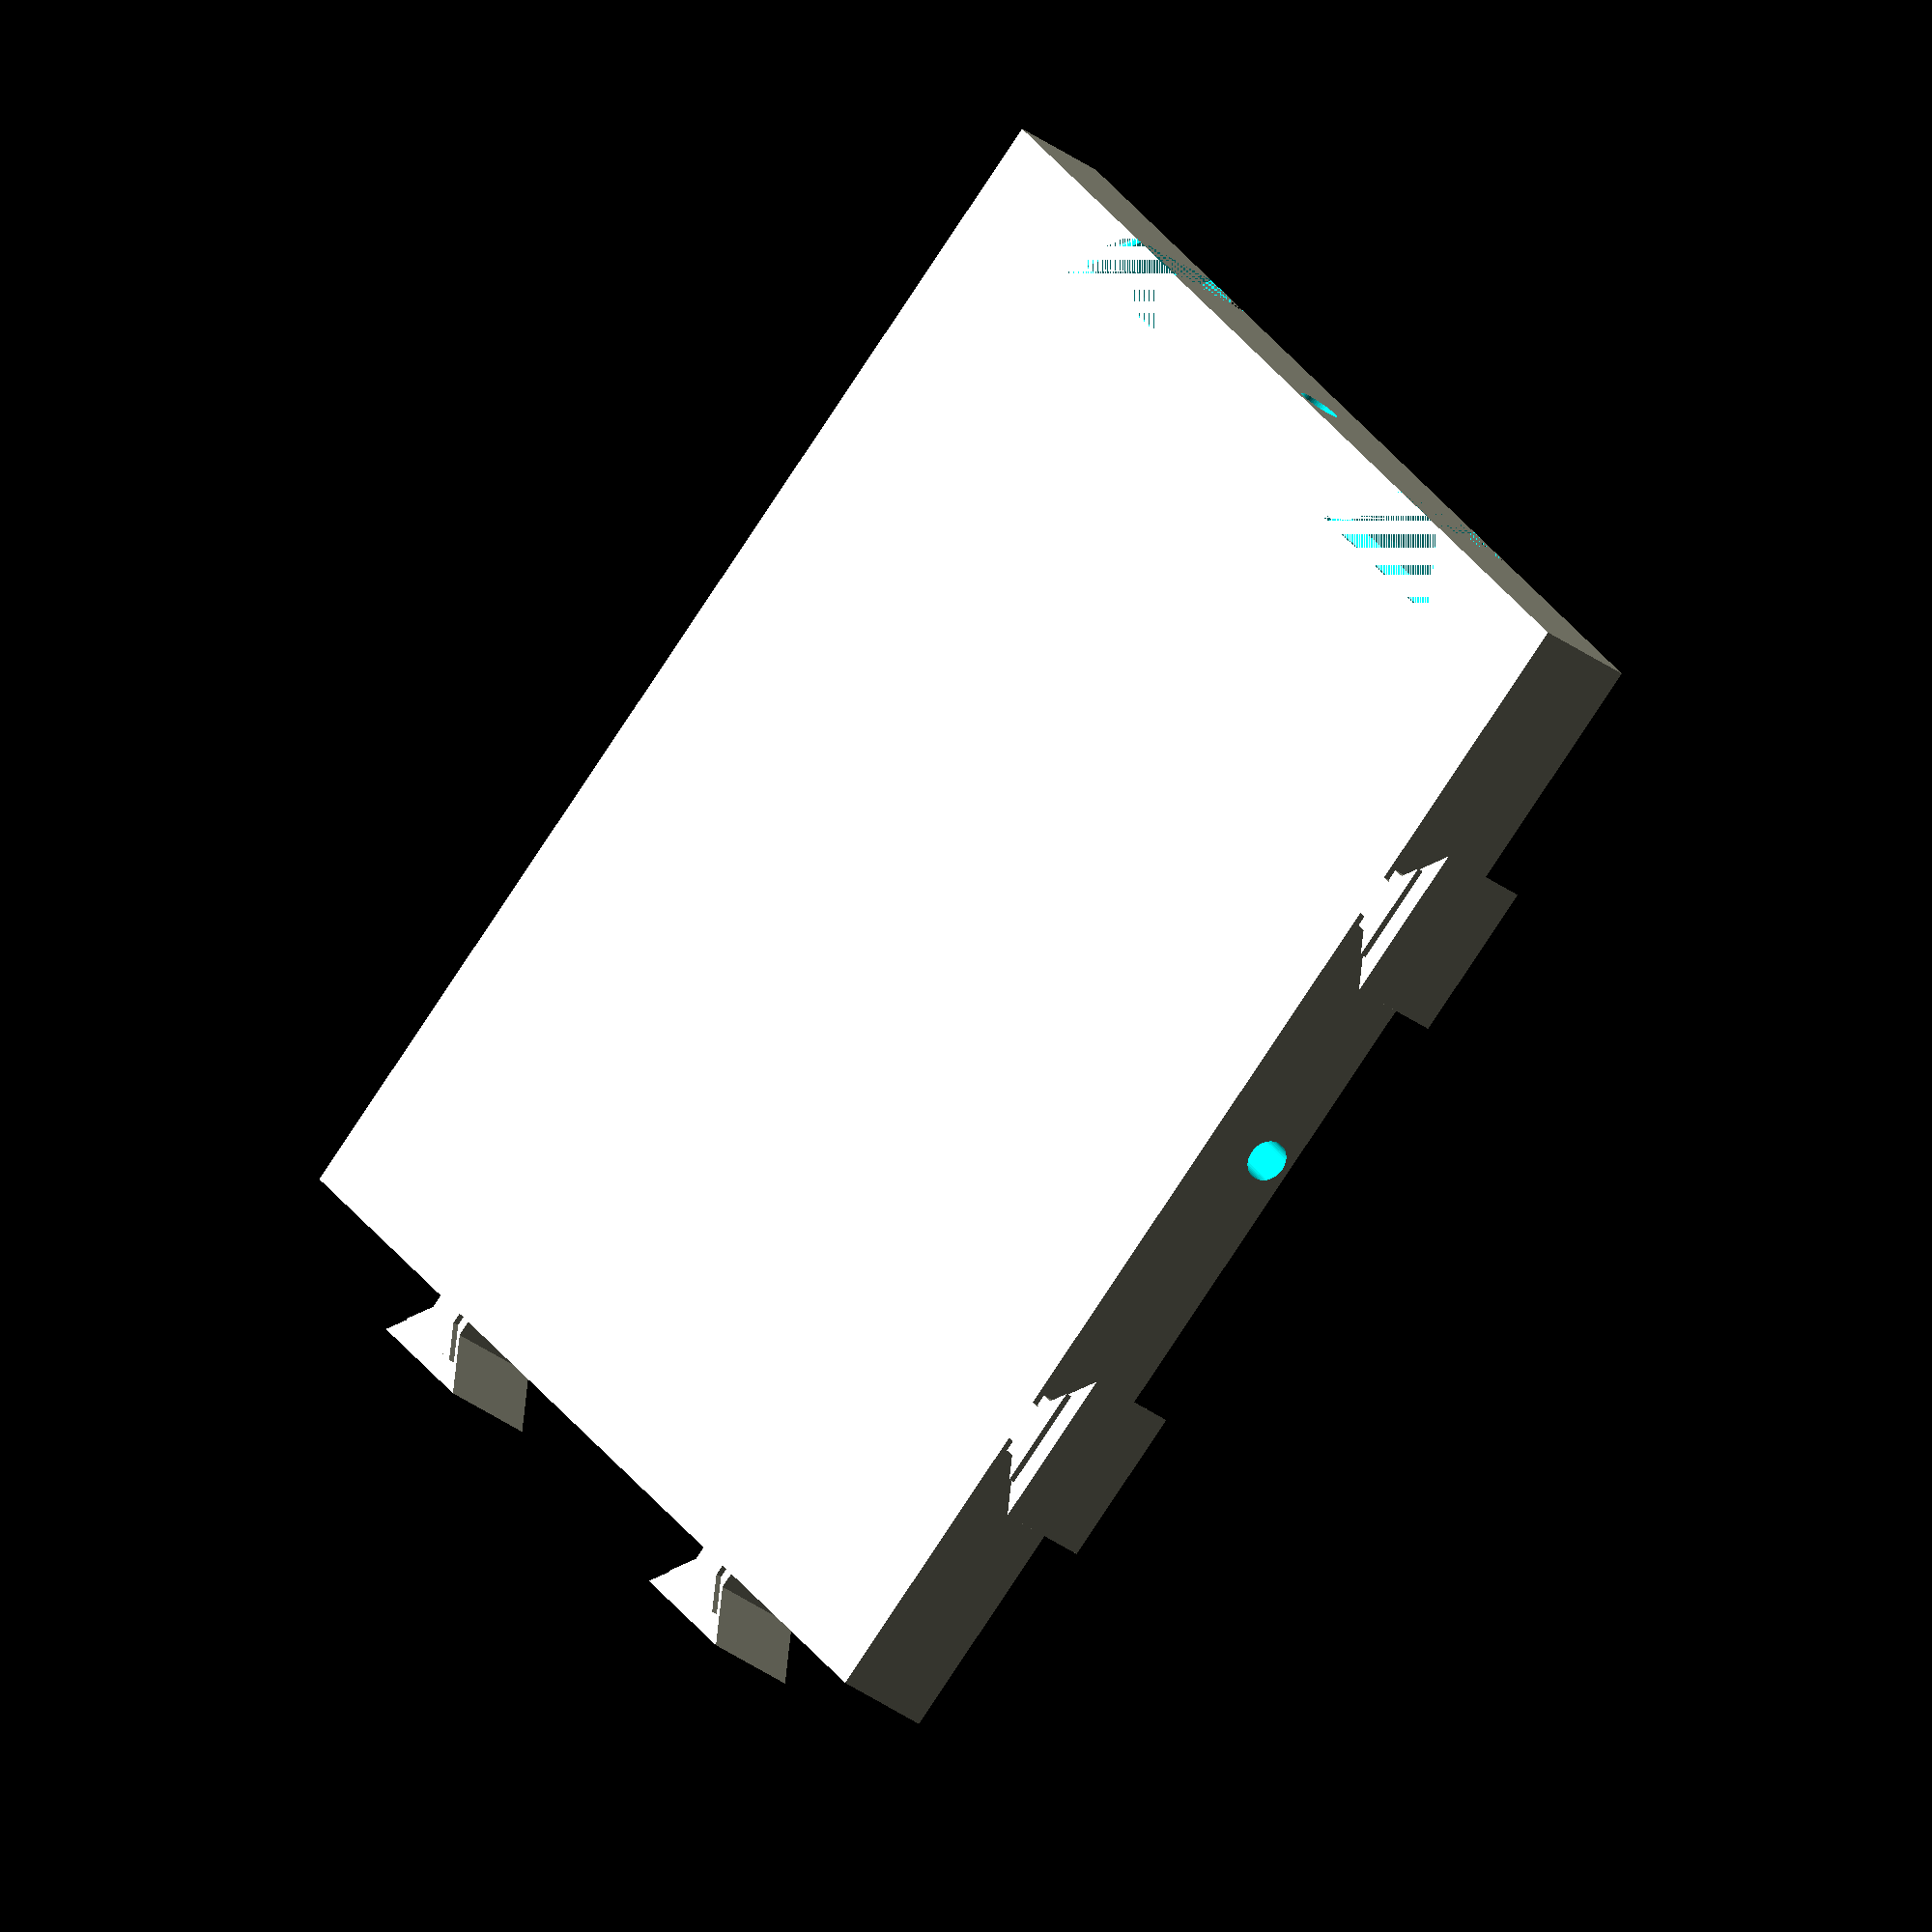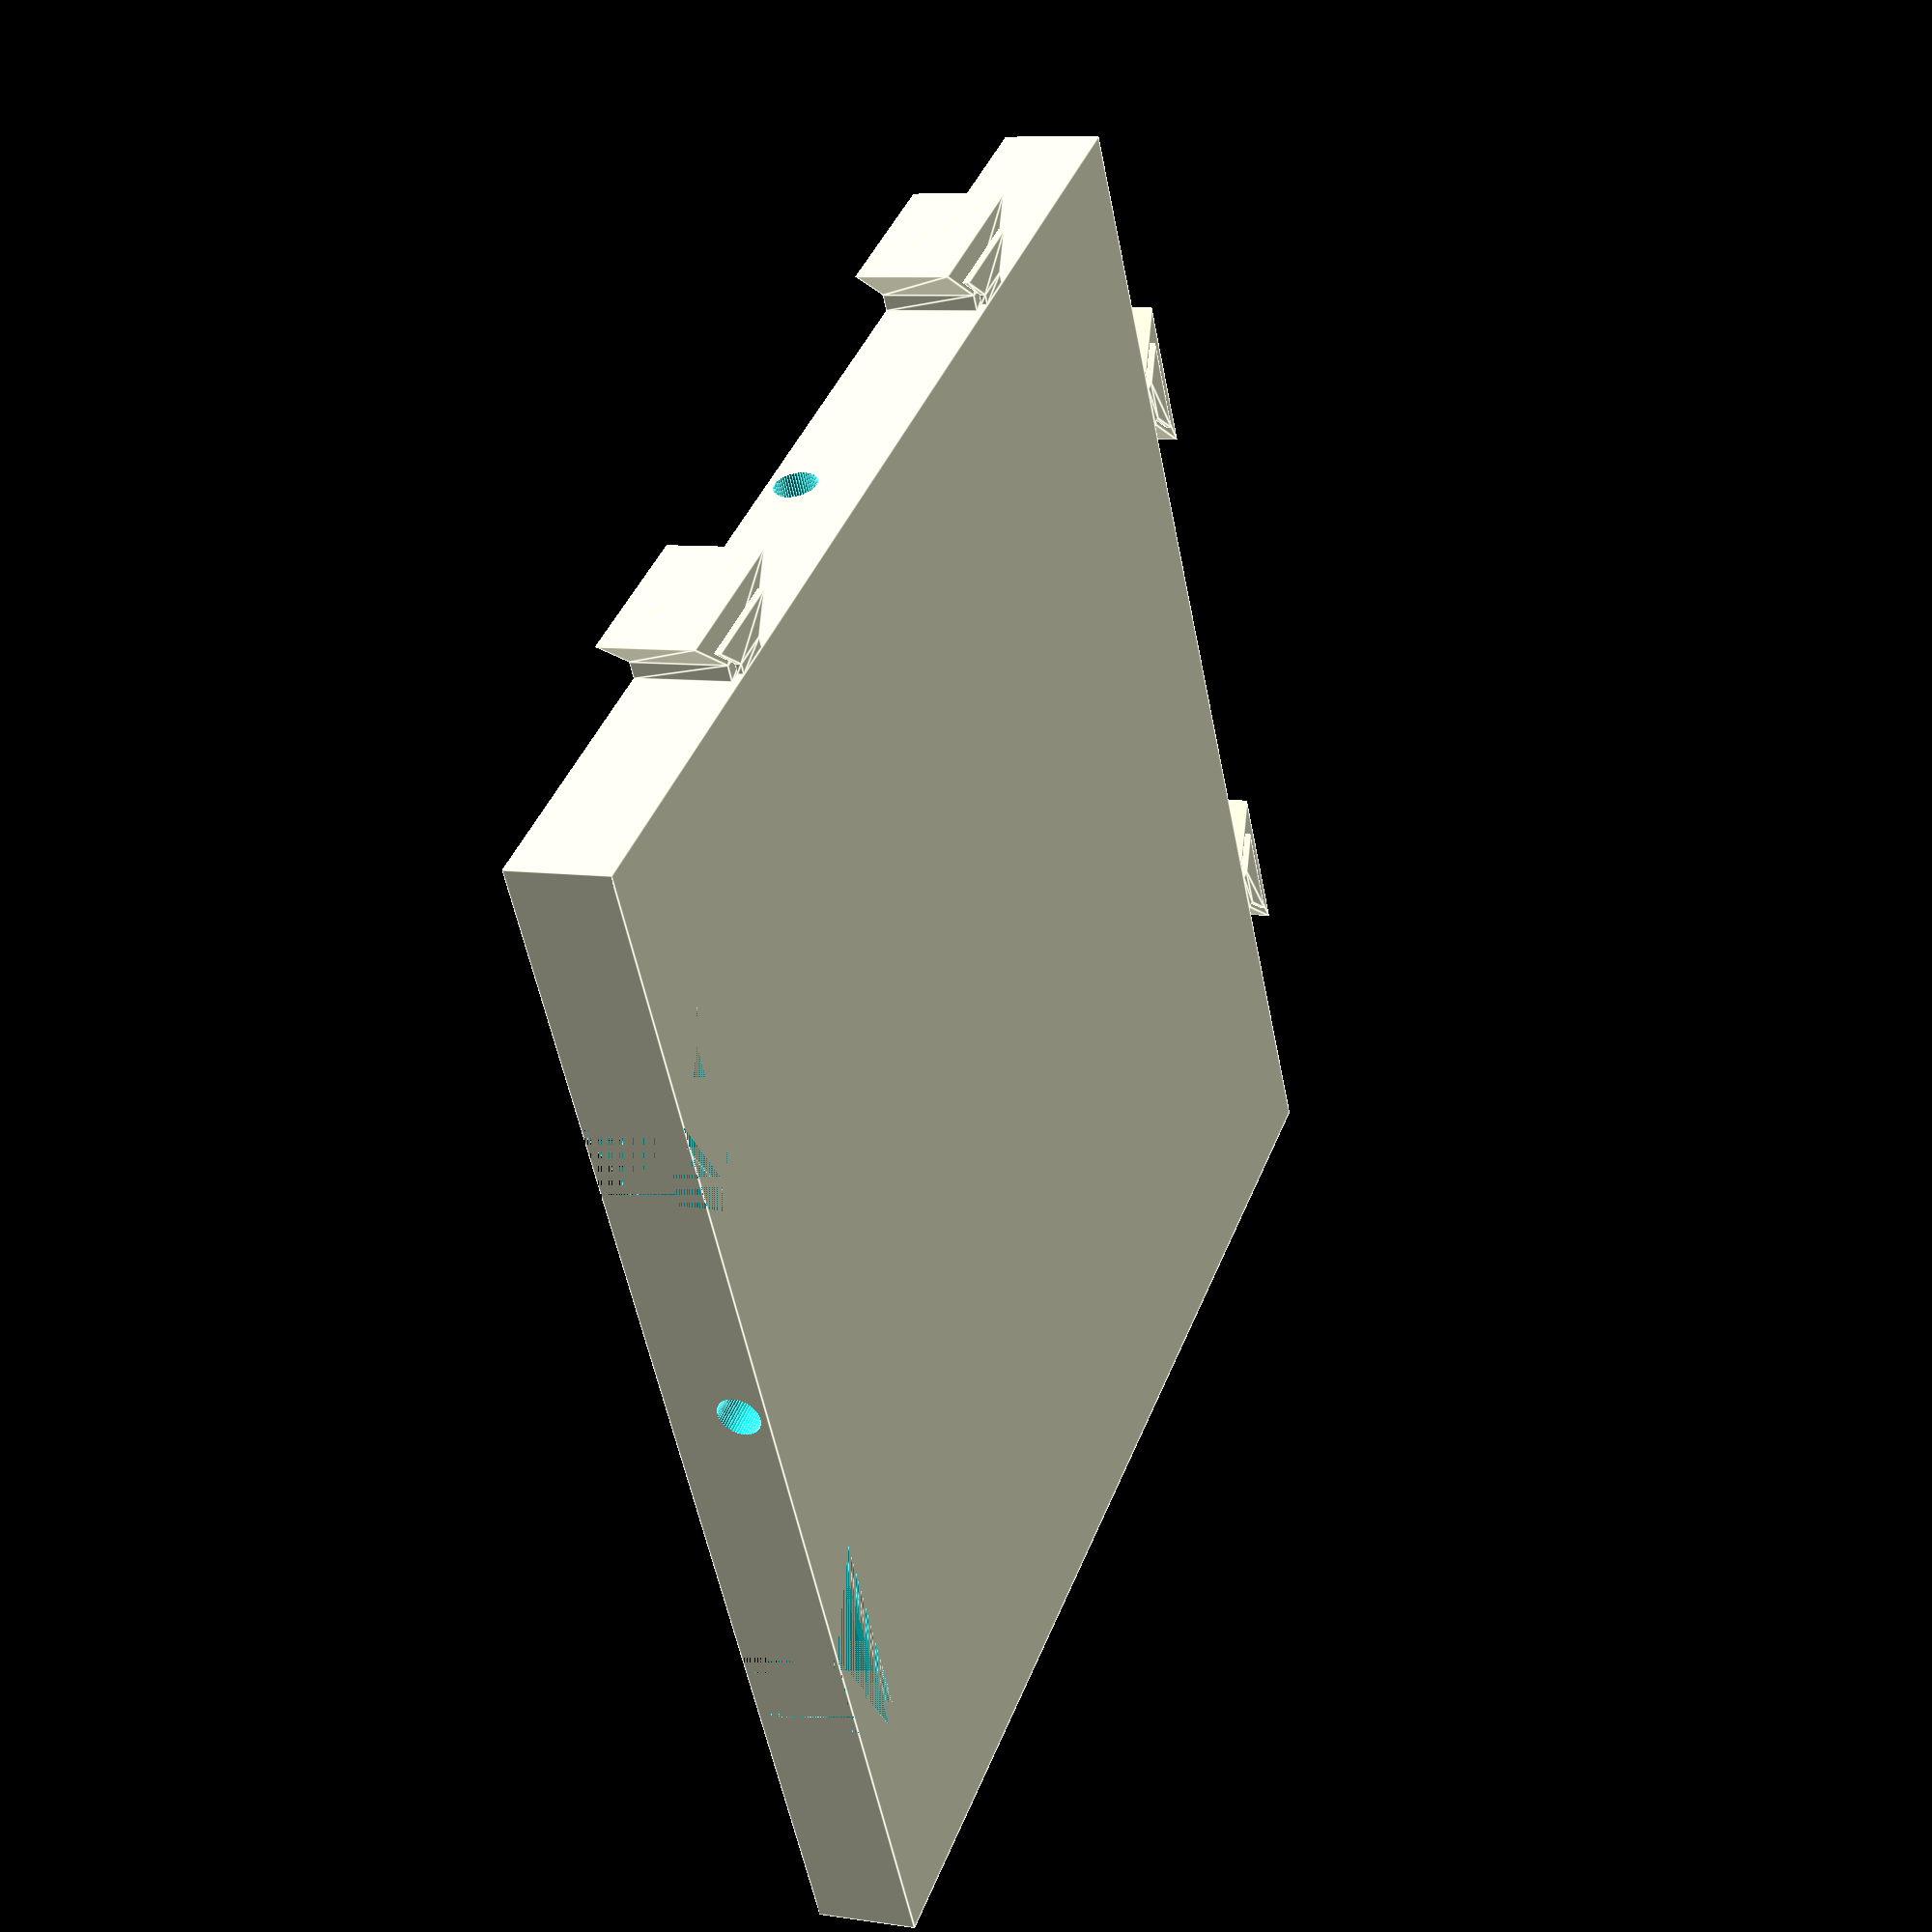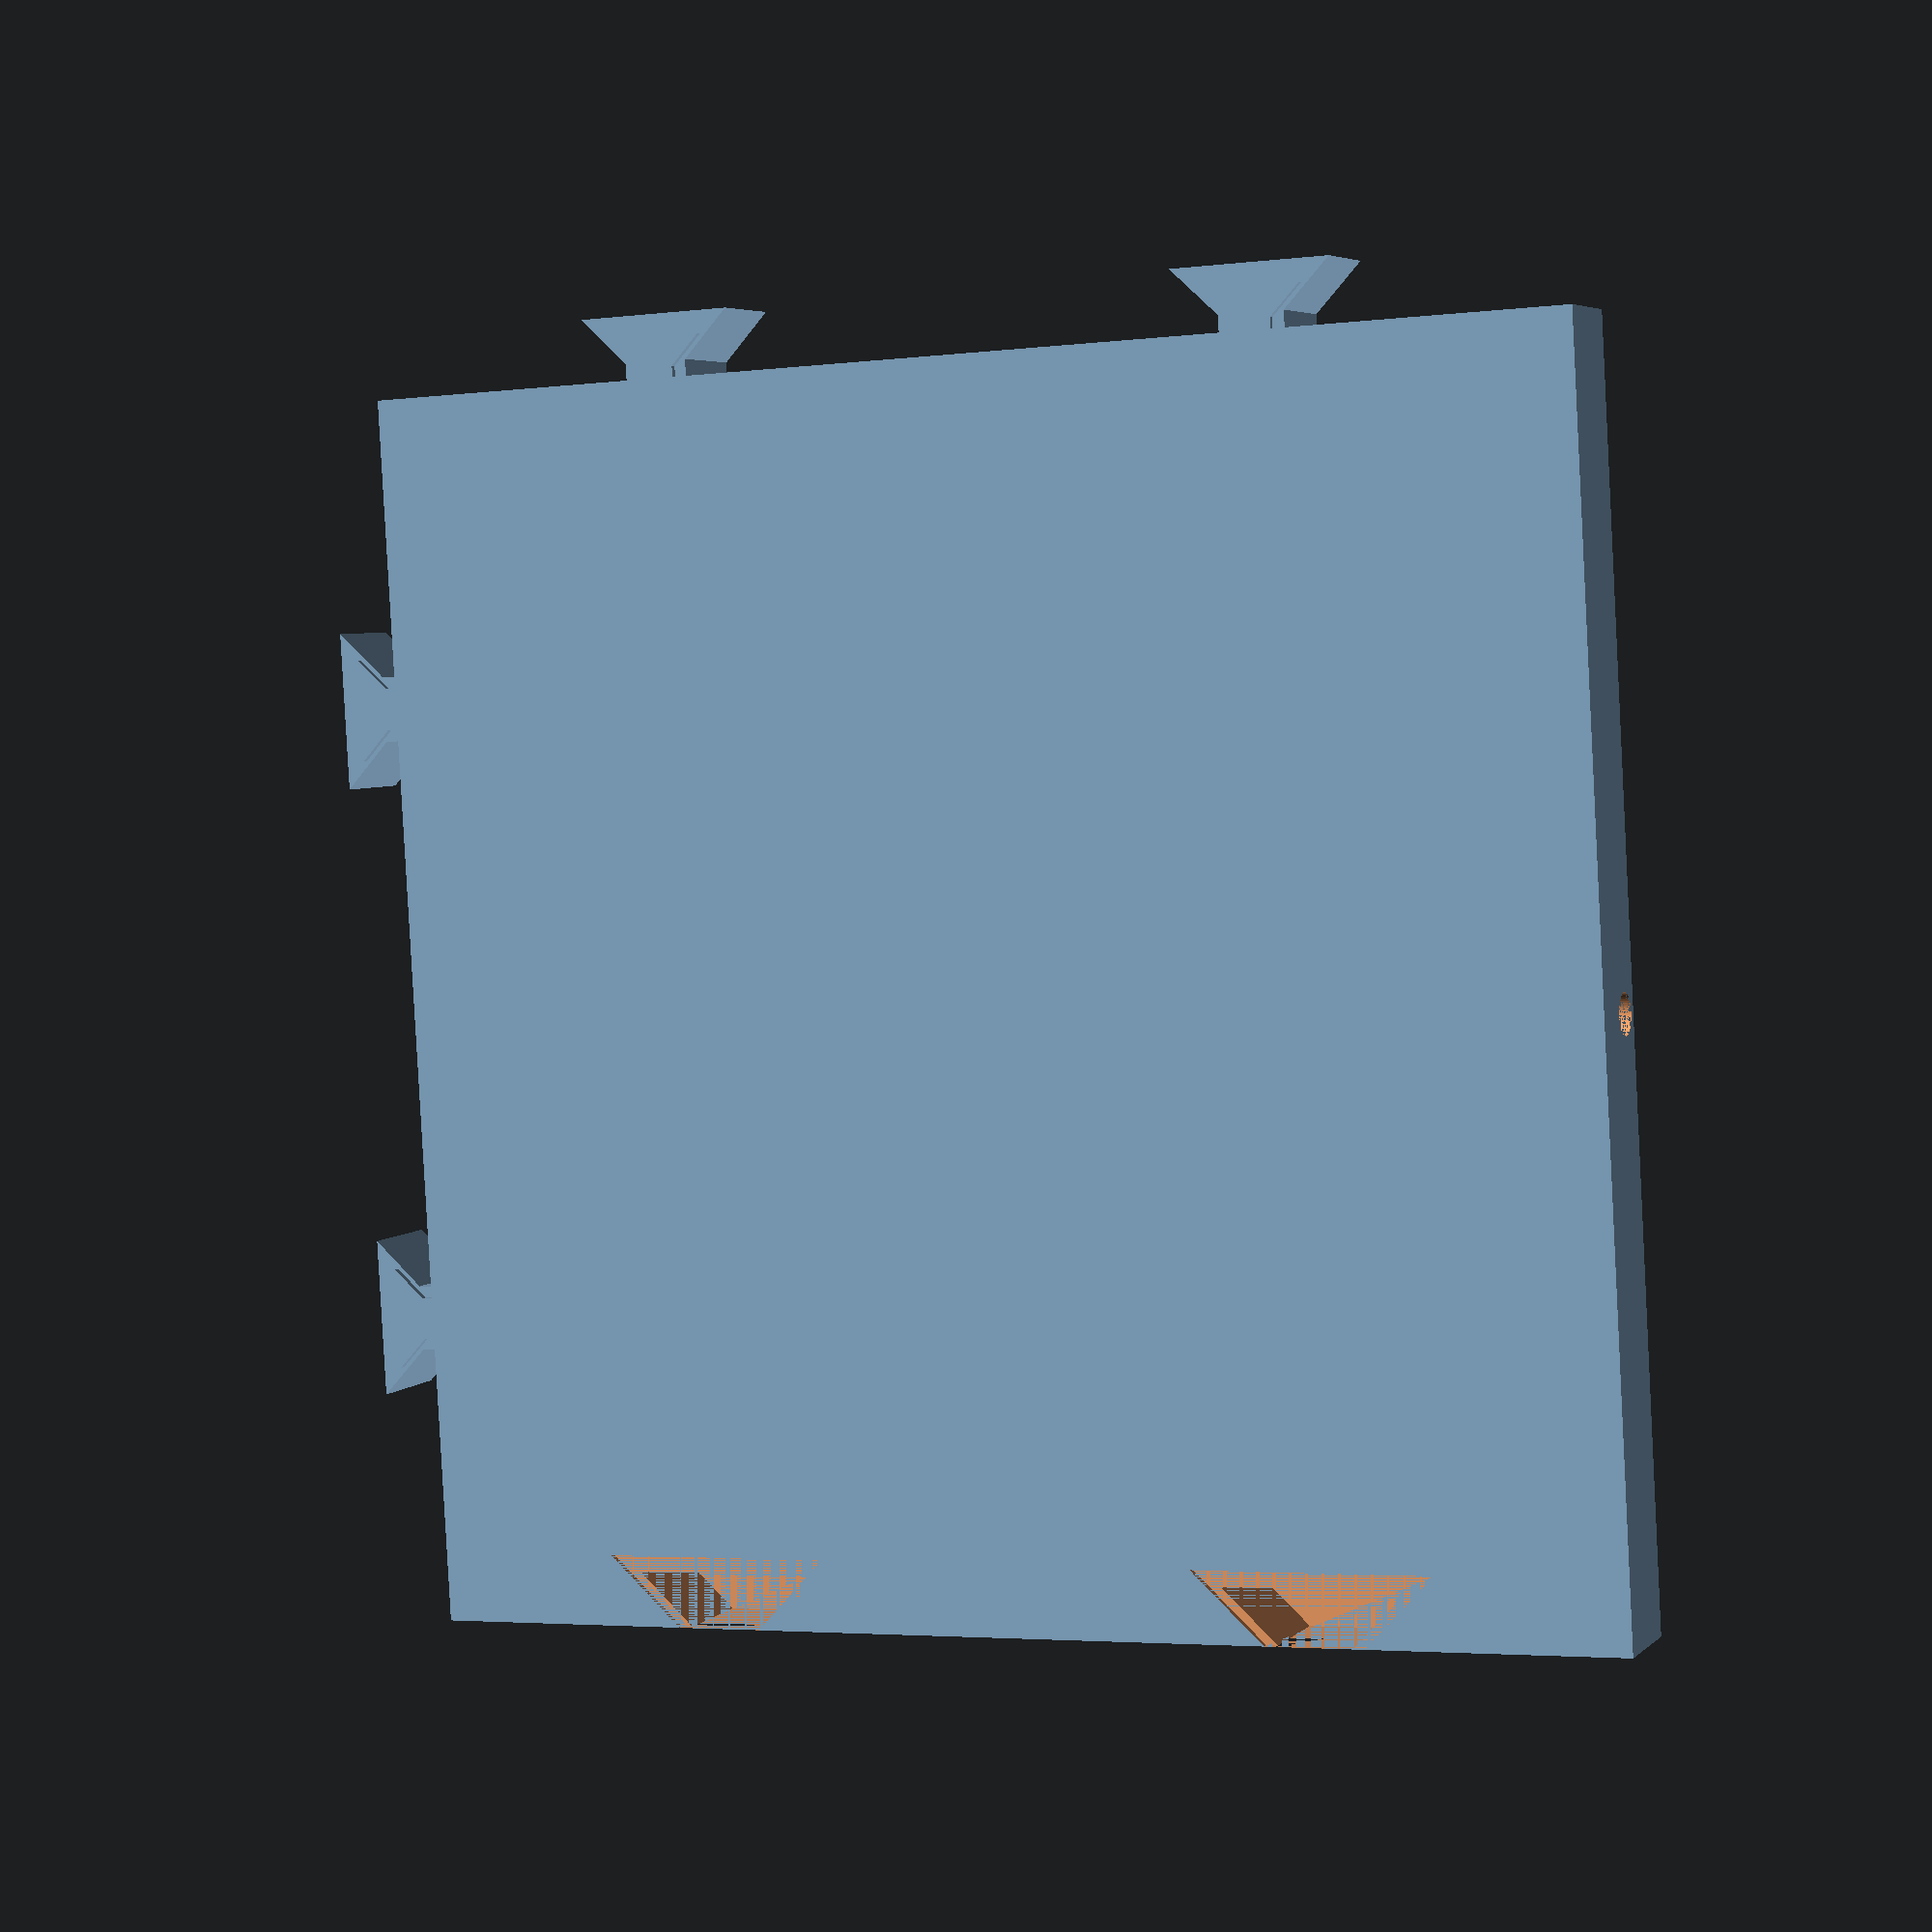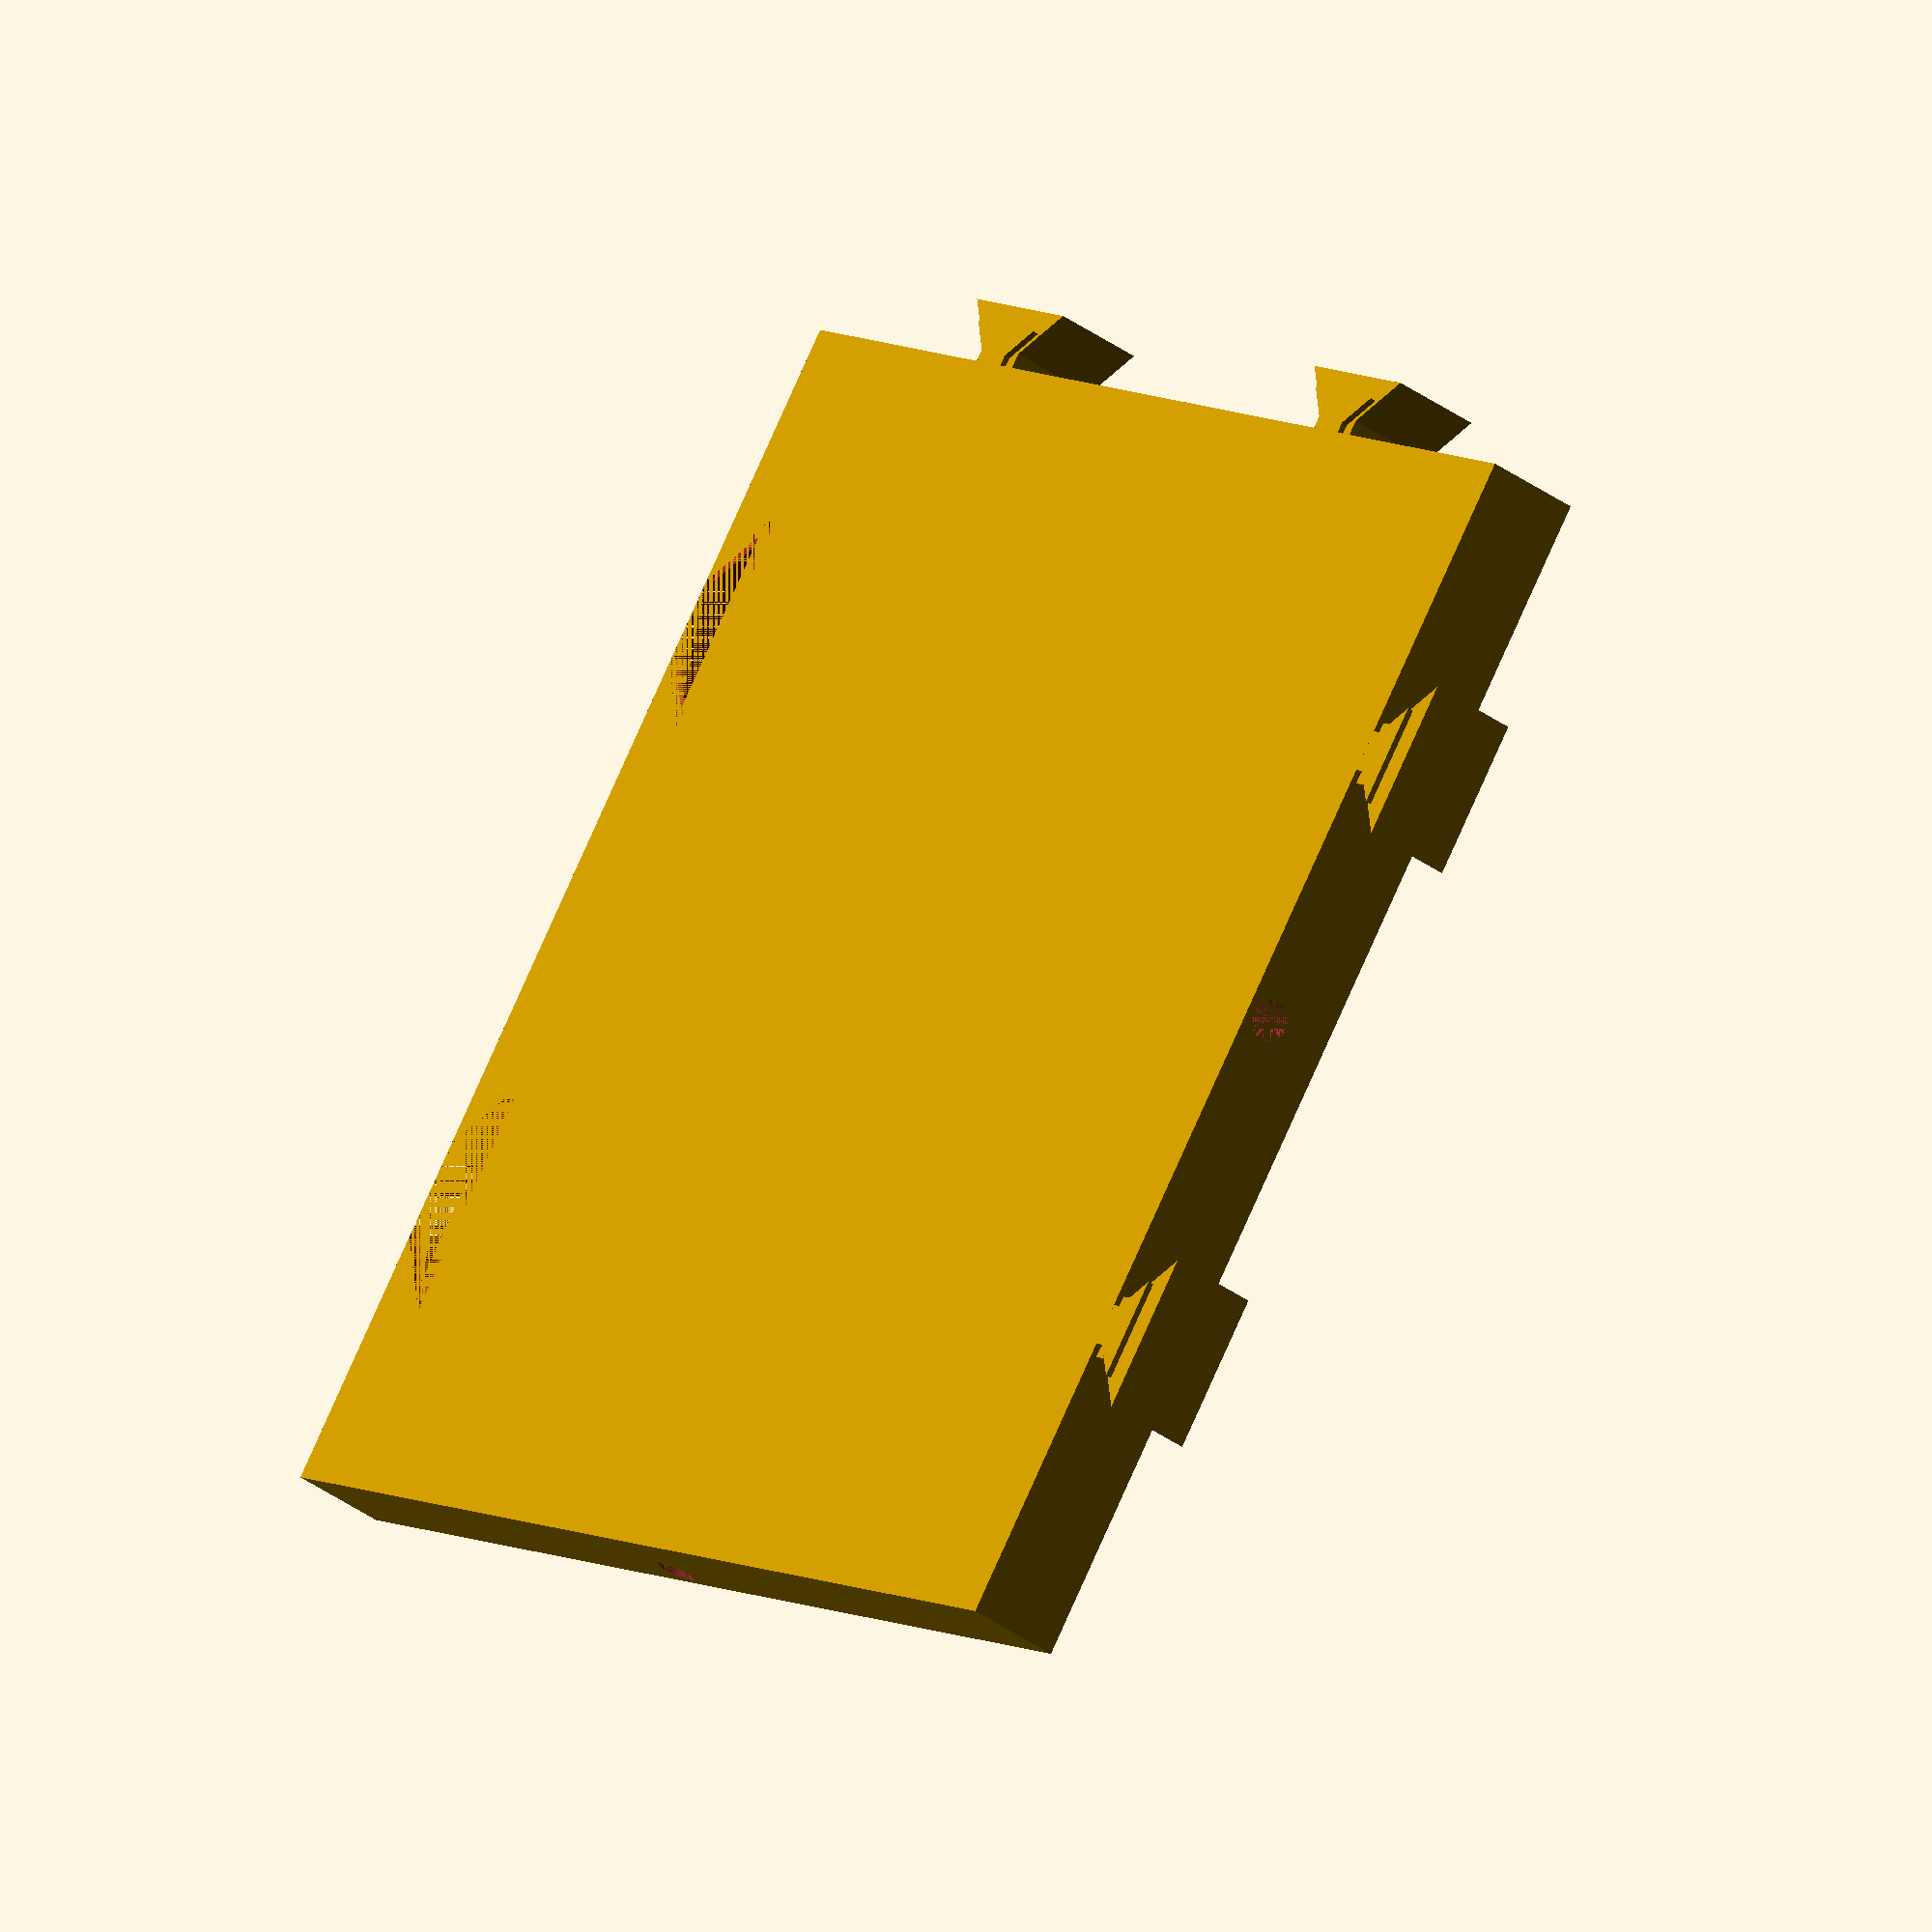
<openscad>

// Current data: 22h and 240g of PLA

$fa = 1;
$fs = 0.4;

module dovetile(
    //Box Width in units
    BoxWidthUnits = 2,
    //Box Length in units
    BoxLengthUnits = 2,
    //Box Height in mm
    BoxHeight = 16,
    //Box Floor Thickness in mm
    BoxFloor = 16,
    //North Wall open or closed
    NorthWallOpen = 0, // [0:Closed, 1:Open]
    //South Wall open or closed
    SouthWallOpen = 0, // [0:Closed, 1:Open]
    //Add dove tails to side
    north=true,east=true,south=true,west=true
)
{
echo(version=version(2.0));
//comments: Version 2 adds anti-"elephant foot" scaling at bottom of dovetail sections
/* [Size] */
//Box unit size in mm. This defines the size of 1 'unit' for your box.
BoxUnits = 100;
BoxWidth = BoxWidthUnits * BoxUnits;
BoxLength = BoxLengthUnits * BoxUnits;
//Box Wall Thickness in mm
BoxWall = 1;
//Fit Factor. Greater factor = looser fit
FitFactor = 0.18;  // [0:0.05:0.4]
//RoundedBottom = "EW"; // [EW:East-West, NS:North-South]
RoundedBottom = ""; // [EW:East-West, NS:North-South]

/* [Walls] */

/* [Dovetail] */
//Dovetail inside length in mm
DTInsideLength = 10.5;
//Dovetail angle in degrees
DTAngle = 45;
//Dovetail width in mm
DTWidth = 7.5;

/* [Hidden] */
//This helps calculate the length of the 'long' side of the dovetail
DTx=tan(DTAngle)*DTWidth;
//This polygon defines the dovetail shape
DTShape = [[0,0],[DTInsideLength/2,0],[DTInsideLength/2+DTx,DTWidth],[-DTInsideLength/2-DTx,DTWidth],[-DTInsideLength/2,0]];



union(){

    //Creates main box,without round bottom
    difference(){
        
    union(){
        //main box
    cube([BoxLength,BoxWidth,BoxHeight], center=false);

    //male dovetails
    if (north)
    {
    for (i=[1:BoxLengthUnits])
    translate([(i-1)*BoxUnits+(BoxUnits/2),BoxWidth,0])
        //in 2 sections. first section is slightly scaled down to counter "elephant foot"
        union(){
            linear_extrude(height=1, center=false)
                scale([1-(2*FitFactor),1-(2*FitFactor),1])
                union(){        
                    //this adds a slight offset to the male dovetail for a looser fit
                    translate([-DTInsideLength/2,0,0])
                    square([DTInsideLength,DTWidth]);
                    //main dovetail shape
                    translate([0,DTWidth*FitFactor*2,0])
                    polygon(DTShape);
                };
            translate([0,0,1])
            linear_extrude(height=BoxHeight-1, center=false)
                    union(){
                    //this adds a slight offset to the male dovetail for a looser fit
                    translate([-DTInsideLength/2,0,0])
                    square([DTInsideLength,DTWidth]);
                    //main dovetail shape
                    translate([0,DTWidth*FitFactor*2,0])
                    polygon(DTShape);
                    };
        }        
      }
    if (west)
    {
    for (i=[1:BoxWidthUnits])
    translate([0,(i-1)*BoxUnits+(BoxUnits/2),0])
        //in 2 sections. first section is slightly scaled down to counter "elephant foot"
        rotate([0,0,90])
        union(){
            linear_extrude(height=1, center=false)				//1mm high anti-elephant foot section
                scale([1-(2*FitFactor),1-(2*FitFactor),1])
                union(){        
                    //this adds a slight offset to the male dovetail for a looser fit
                    translate([-DTInsideLength/2,0,0])
                    square([DTInsideLength,DTWidth]);
                    //main dovetail shape
                    translate([0,DTWidth*FitFactor*2,0])
                    polygon(DTShape);
                };
            translate([0,0,1])
            linear_extrude(height=BoxHeight-1, center=false)
                union(){
                    //male dovetail offset
                    translate([-DTInsideLength/2,0,0])
                    square([DTInsideLength,DTWidth]);
                    //main dovetail shape
                    translate([0,DTWidth*FitFactor*2,0])
                    polygon(DTShape);
                };
        }
    }
  }
    //female dovetails
    if (south)
    {
    for (i=[1:BoxLengthUnits])
        union(){
            translate([(i-1)*BoxUnits+(BoxUnits/2),0,0])
                scale([1+FitFactor,1+FitFactor,1])
                linear_extrude(height=BoxHeight, center=false)
                polygon(DTShape);
        
            //added a second dovetail cutout at the bottom, scaled up to counter "elephant foot" when printed
            translate([(i-1)*BoxUnits+(BoxUnits/2),0,0])
                scale([1+(3*FitFactor),1+(3*FitFactor),1])
                linear_extrude(height=1, center=false)
                polygon(DTShape);					
        }
      }
    if (east)
    {
    for (i=[1:BoxWidthUnits])
        union(){
            translate([BoxLength,(i-1)*BoxUnits+(BoxUnits/2),0])
                rotate([0,0,90])
                    scale([1+FitFactor,1+FitFactor,1])
                        linear_extrude(height=BoxHeight, center=false)
                            polygon(DTShape);
            //added a second dovetail cutout at the bottom, scaled up to counter "elephant foot" when printed
            translate([BoxLength,(i-1)*BoxUnits+(BoxUnits/2),0])
                rotate([0,0,90])
                    scale([1+(3*FitFactor),1+(3*FitFactor),1])
                        linear_extrude(height=1, center=false)
                            polygon(DTShape);	
        }
      }
    //carves out main box
    translate([BoxWall,DTWidth+BoxWall,BoxFloor])
        cube([BoxLength-(2*BoxWall)-DTWidth, (BoxWidth-(2*BoxWall)-DTWidth), BoxHeight]);

    if (NorthWallOpen)
        translate([-DTWidth*(1+FitFactor+FitFactor),BoxWall+DTWidth,BoxFloor])
            cube([BoxWall+(DTWidth*(1+FitFactor+FitFactor)), (BoxWidth-(2*BoxWall)-DTWidth), BoxHeight]);    

    if (SouthWallOpen)
        translate([BoxLength-(BoxWall)-DTWidth,BoxWall+DTWidth,BoxFloor])
            cube([BoxWall+DTWidth, (BoxWidth-(2*BoxWall)-DTWidth), BoxHeight]);

    }
  }
}

module basetile(north=true,east=true,south=true,west=true) {
  
  //This needs to be broken out as variables
  tilecountx=2;
  tilecounty=2;
  tilez=16;
  
  tilex = tilecountx * 105;
  tiley = tilecounty * 105;
  
  //Fit the rod
  holediameter=6.7;
  
  //For enough strength, and also matching Cura wall
  //Start with cura wall size
  curawalltopbottom=0.8;
  curainternalwall=0.4;
  wallmin=curawalltopbottom+curainternalwall;
  
  tileheight=tilez;
  
  //Offset holes to match wallmin from top/bottom wall
  holeoffset=tileheight/2-holediameter/2-wallmin;

  
  difference () {
    dovetile(tilecountx,tilecounty,tileheight,tileheight,0,0,north,east,south,west);
    translate([tilex/2,tiley/2,tilez/2+holeoffset]) rotate([90,0,0]) cylinder(d=holediameter,h=tilex,center=true);
    translate([tilex/2,tiley/2,tilez/2-holeoffset]) rotate([90,0,90]) cylinder(d=holediameter,h=tiley,center=true);
  }
}

basetile(true,true,false,true);

</openscad>
<views>
elev=215.8 azim=36.8 roll=313.6 proj=o view=solid
elev=351.8 azim=29.6 roll=112.7 proj=p view=edges
elev=175.2 azim=273.3 roll=337.0 proj=p view=solid
elev=218.9 azim=142.4 roll=312.0 proj=o view=solid
</views>
